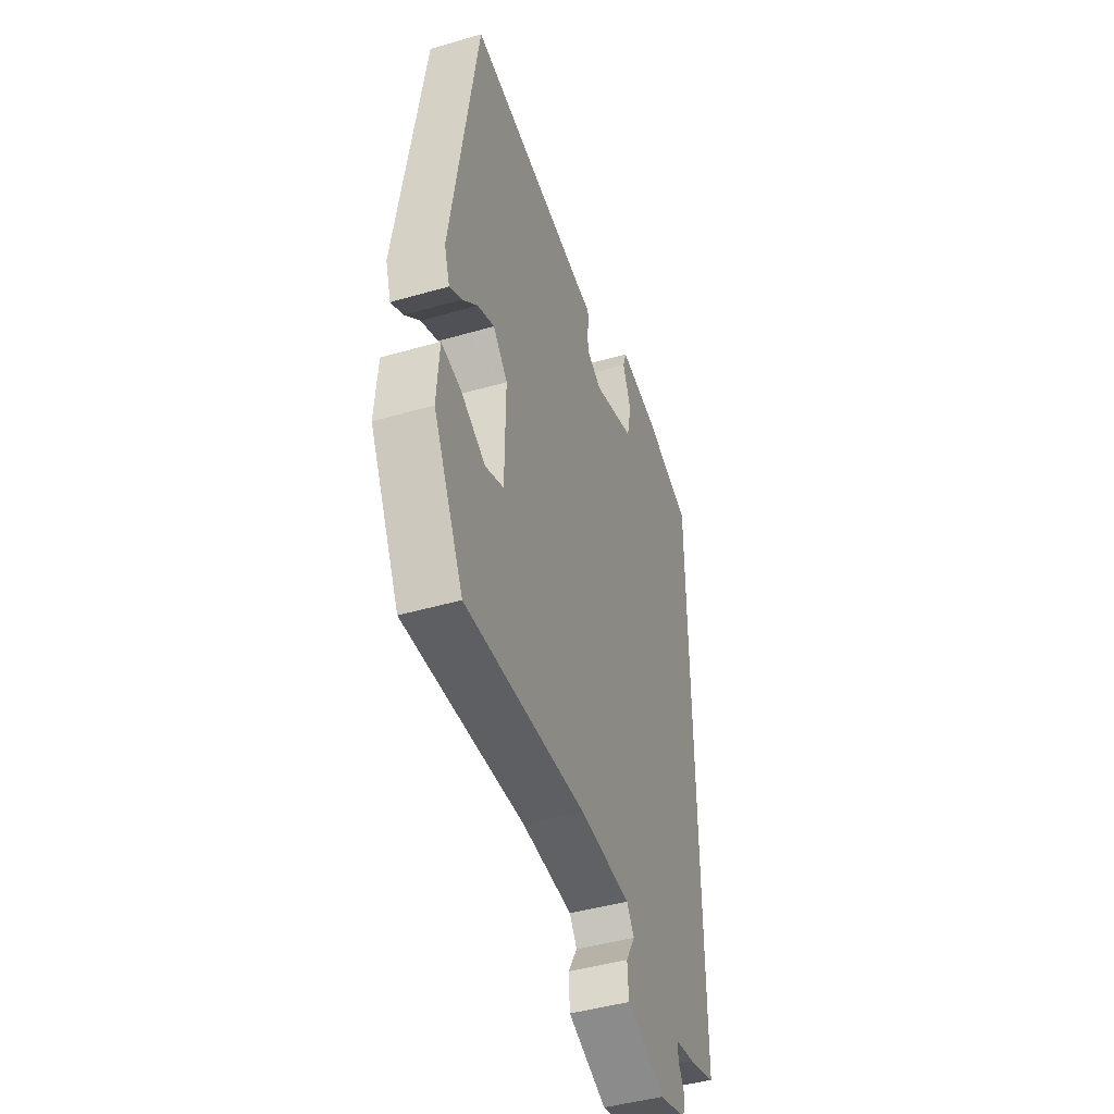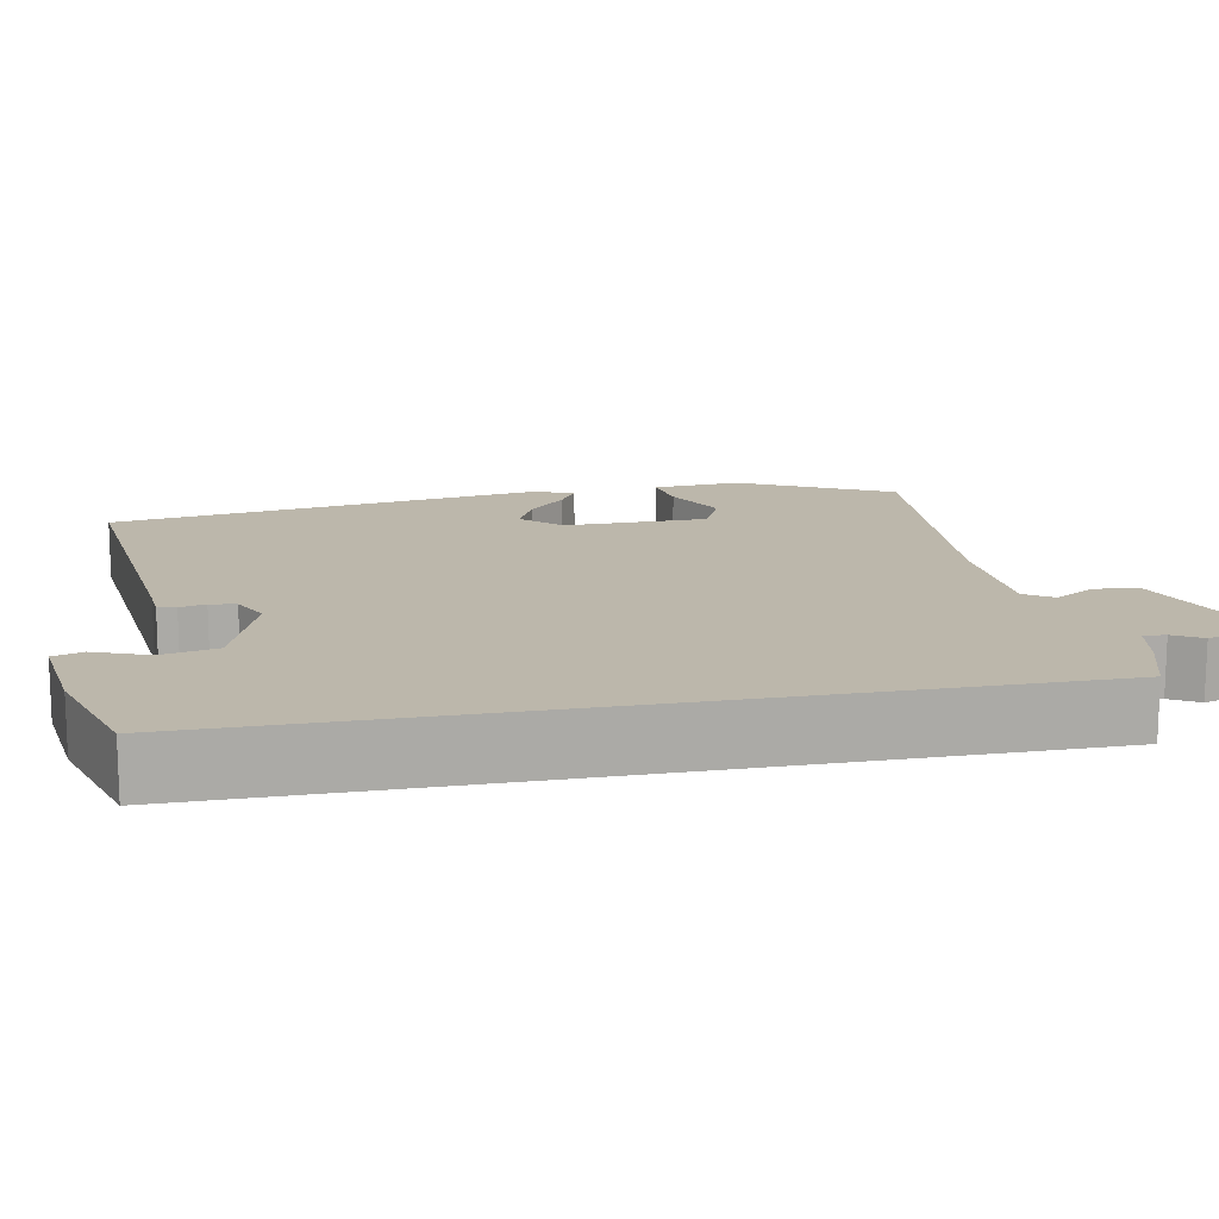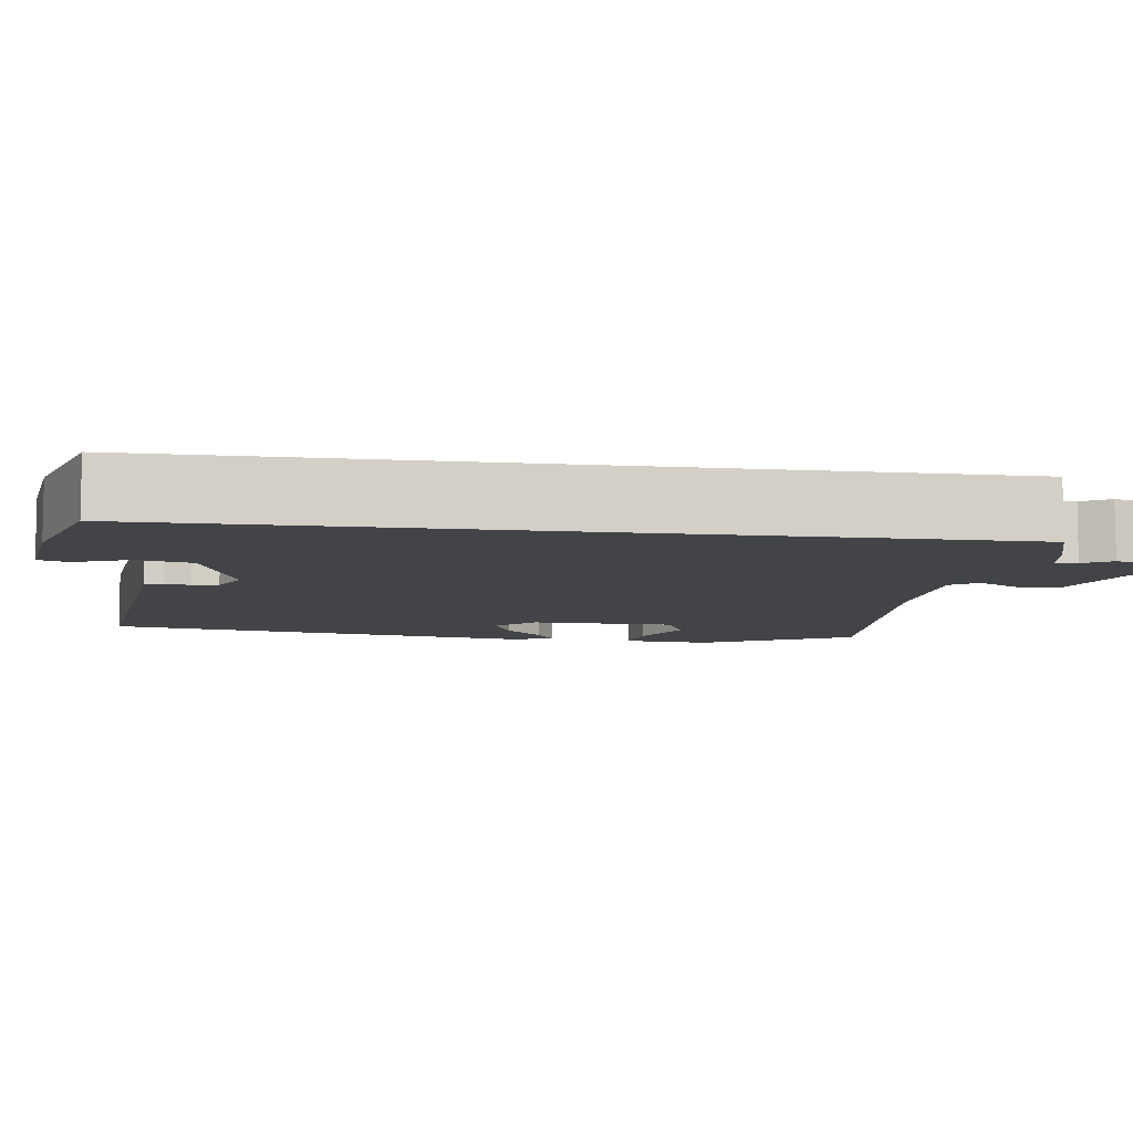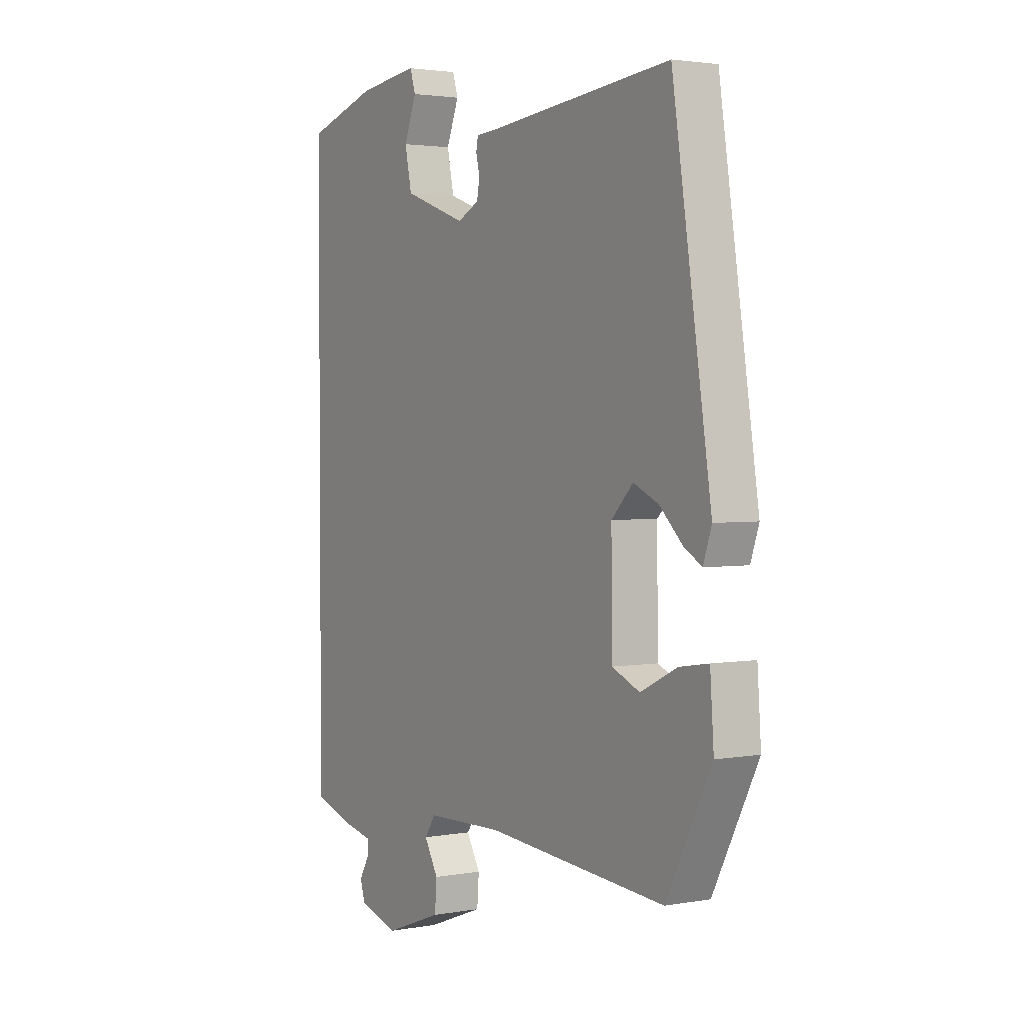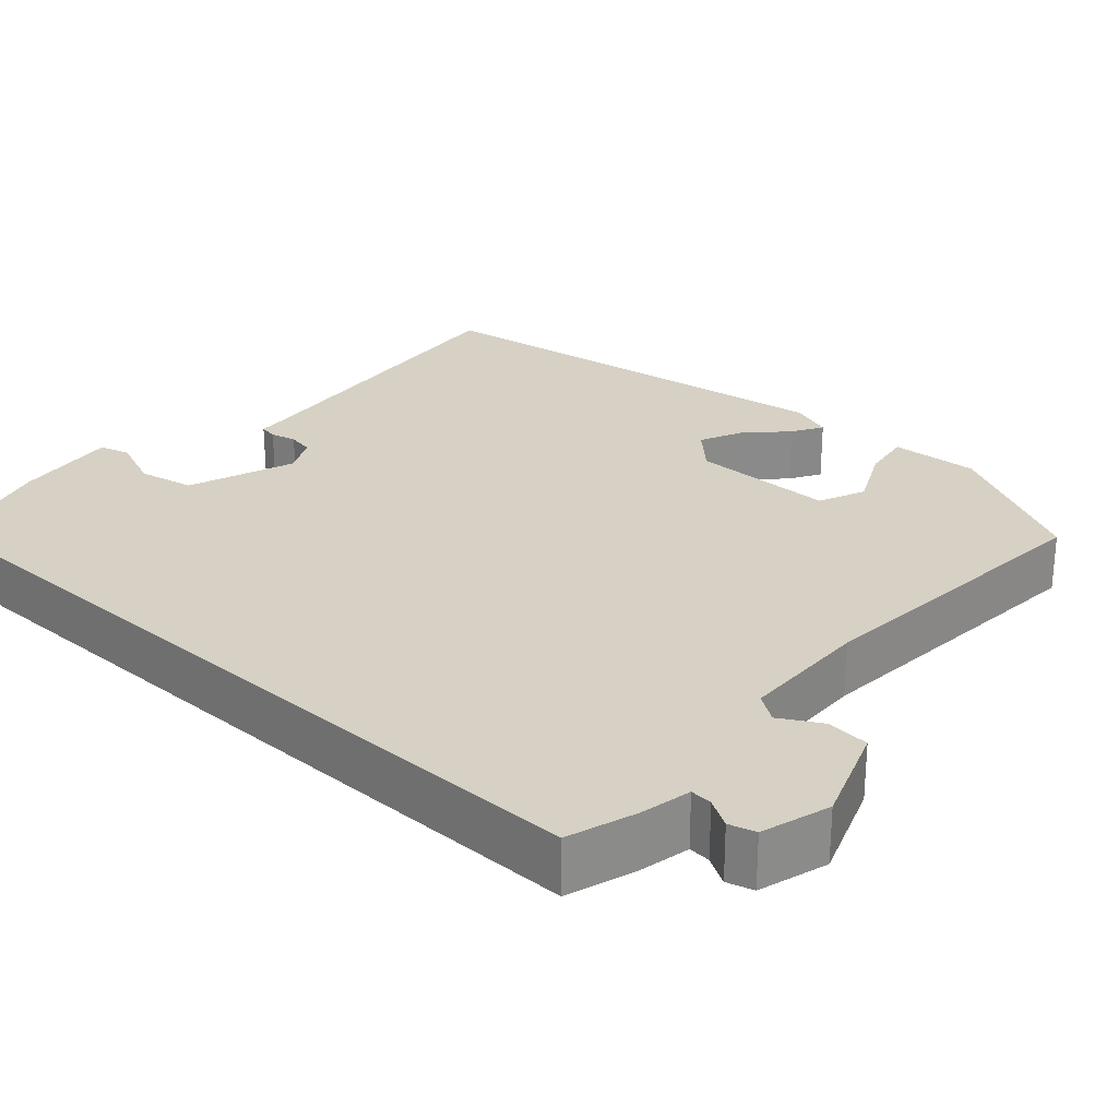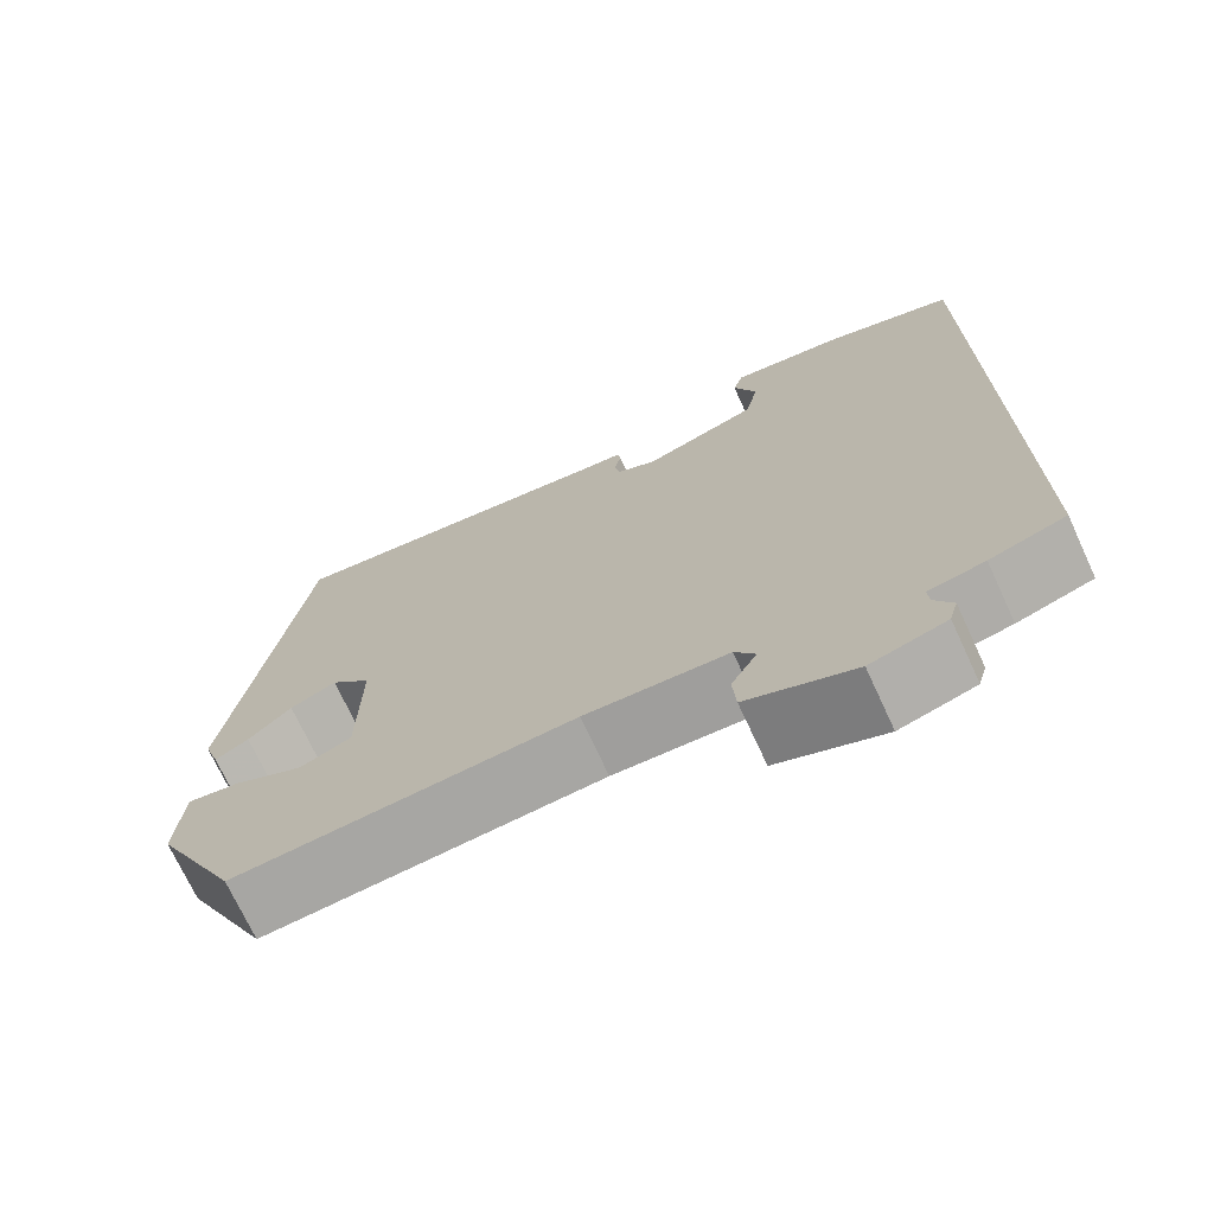
<metadata>
{"format":"obj","ext":"obj","renderer":"f3d","projection":"perspective","resolution":1024,"background":"white","views":[{"elev":-45.3,"azim":-71.5,"up":"+Z"},{"elev":14.3,"azim":79.0,"up":"+Y"},{"elev":-8.0,"azim":82.0,"up":"+Y"},{"elev":2.5,"azim":-121.9,"up":"+Z"},{"elev":26.9,"azim":132.2,"up":"+Y"},{"elev":-71.9,"azim":24.8,"up":"+Z"}]}
</metadata>
<code>
v 0.5 0.07 0.501
v 0.5 0.07 -0.52
v 0.412 0.07 -0.548
v 0.347 0.07 -0.561
v 0.349 0.07 -0.589
v 0.37 0.07 -0.625
v 0.36 0.07 -0.659
v 0.272 0.07 -0.685
v 0.147 0.07 -0.638
v 0.143 0.07 -0.583
v 0.173 0.07 -0.531
v 0.149 0.07 -0.496
v -0.017 0.07 -0.491
v -0.409 0.07 -0.522
v -0.507 0.07 -0.331
v -0.499 0.07 -0.219
v -0.436 0.07 -0.229
v -0.356 0.07 -0.268
v -0.296 0.07 -0.242
v -0.294 0.07 -0.059
v -0.341 0.07 -0.011
v -0.395 0.07 -0.036
v -0.445 0.07 -0.084
v -0.484 0.07 -0.107
v -0.502 0.07 -0.054
v -0.418 0.07 0.494
v -0.014 0.07 0.453
v 0.028 0.07 0.45
v 0.032 0.07 0.427
v 0.024 0.07 0.394
v 0.03 0.07 0.361
v 0.077 0.07 0.338
v 0.213 0.07 0.387
v 0.228 0.07 0.458
v 0.201 0.07 0.526
v 0.213 0.07 0.564
v 0.345 0.07 0.548
v 0.5 0 0.501
v 0.5 0 -0.52
v 0.412 0 -0.548
v 0.347 0 -0.561
v 0.349 0 -0.589
v 0.37 0 -0.625
v 0.36 0 -0.659
v 0.272 0 -0.685
v 0.147 0 -0.638
v 0.143 0 -0.583
v 0.173 0 -0.531
v 0.149 0 -0.496
v -0.017 0 -0.491
v -0.409 0 -0.522
v -0.507 0 -0.331
v -0.499 0 -0.219
v -0.436 0 -0.229
v -0.356 0 -0.268
v -0.296 0 -0.242
v -0.294 0 -0.059
v -0.341 0 -0.011
v -0.395 0 -0.036
v -0.445 0 -0.084
v -0.484 0 -0.107
v -0.502 0 -0.054
v -0.418 0 0.494
v -0.014 0 0.453
v 0.028 0 0.45
v 0.032 0 0.427
v 0.024 0 0.394
v 0.03 0 0.361
v 0.077 0 0.338
v 0.213 0 0.387
v 0.228 0 0.458
v 0.201 0 0.526
v 0.213 0 0.564
v 0.345 0 0.548
f 36 37 1
f 35 36 1
f 34 35 1
f 2 3 4
f 1 2 4
f 34 1 4
f 33 34 4
f 32 33 4 5
f 31 32 5
f 27 28 29 30
f 26 27 30
f 25 26 30
f 24 25 30
f 23 24 30
f 22 23 30
f 21 22 30 31
f 20 21 31 5
f 16 17 18
f 15 16 18
f 14 15 18
f 13 14 18
f 12 13 18 19
f 9 10 11
f 8 9 11
f 7 8 11
f 6 7 11
f 5 6 11
f 5 11 12
f 5 12 19 20
f 38 74 73
f 38 73 72
f 38 72 71
f 41 40 39
f 41 39 38
f 41 38 71
f 41 71 70
f 42 41 70 69
f 42 69 68
f 67 66 65 64
f 67 64 63
f 67 63 62
f 67 62 61
f 67 61 60
f 67 60 59
f 68 67 59 58
f 42 68 58 57
f 55 54 53
f 55 53 52
f 55 52 51
f 55 51 50
f 56 55 50 49
f 48 47 46
f 48 46 45
f 48 45 44
f 48 44 43
f 48 43 42
f 49 48 42
f 57 56 49 42
f 1 38 39 2
f 2 39 40 3
f 3 40 41 4
f 4 41 42 5
f 5 42 43 6
f 6 43 44 7
f 7 44 45 8
f 8 45 46 9
f 9 46 47 10
f 10 47 48 11
f 11 48 49 12
f 12 49 50 13
f 13 50 51 14
f 14 51 52 15
f 15 52 53 16
f 16 53 54 17
f 17 54 55 18
f 18 55 56 19
f 19 56 57 20
f 20 57 58 21
f 21 58 59 22
f 22 59 60 23
f 23 60 61 24
f 24 61 62 25
f 25 62 63 26
f 26 63 64 27
f 27 64 65 28
f 28 65 66 29
f 29 66 67 30
f 30 67 68 31
f 31 68 69 32
f 32 69 70 33
f 33 70 71 34
f 34 71 72 35
f 35 72 73 36
f 36 73 74 37
f 37 74 38 1

</code>
